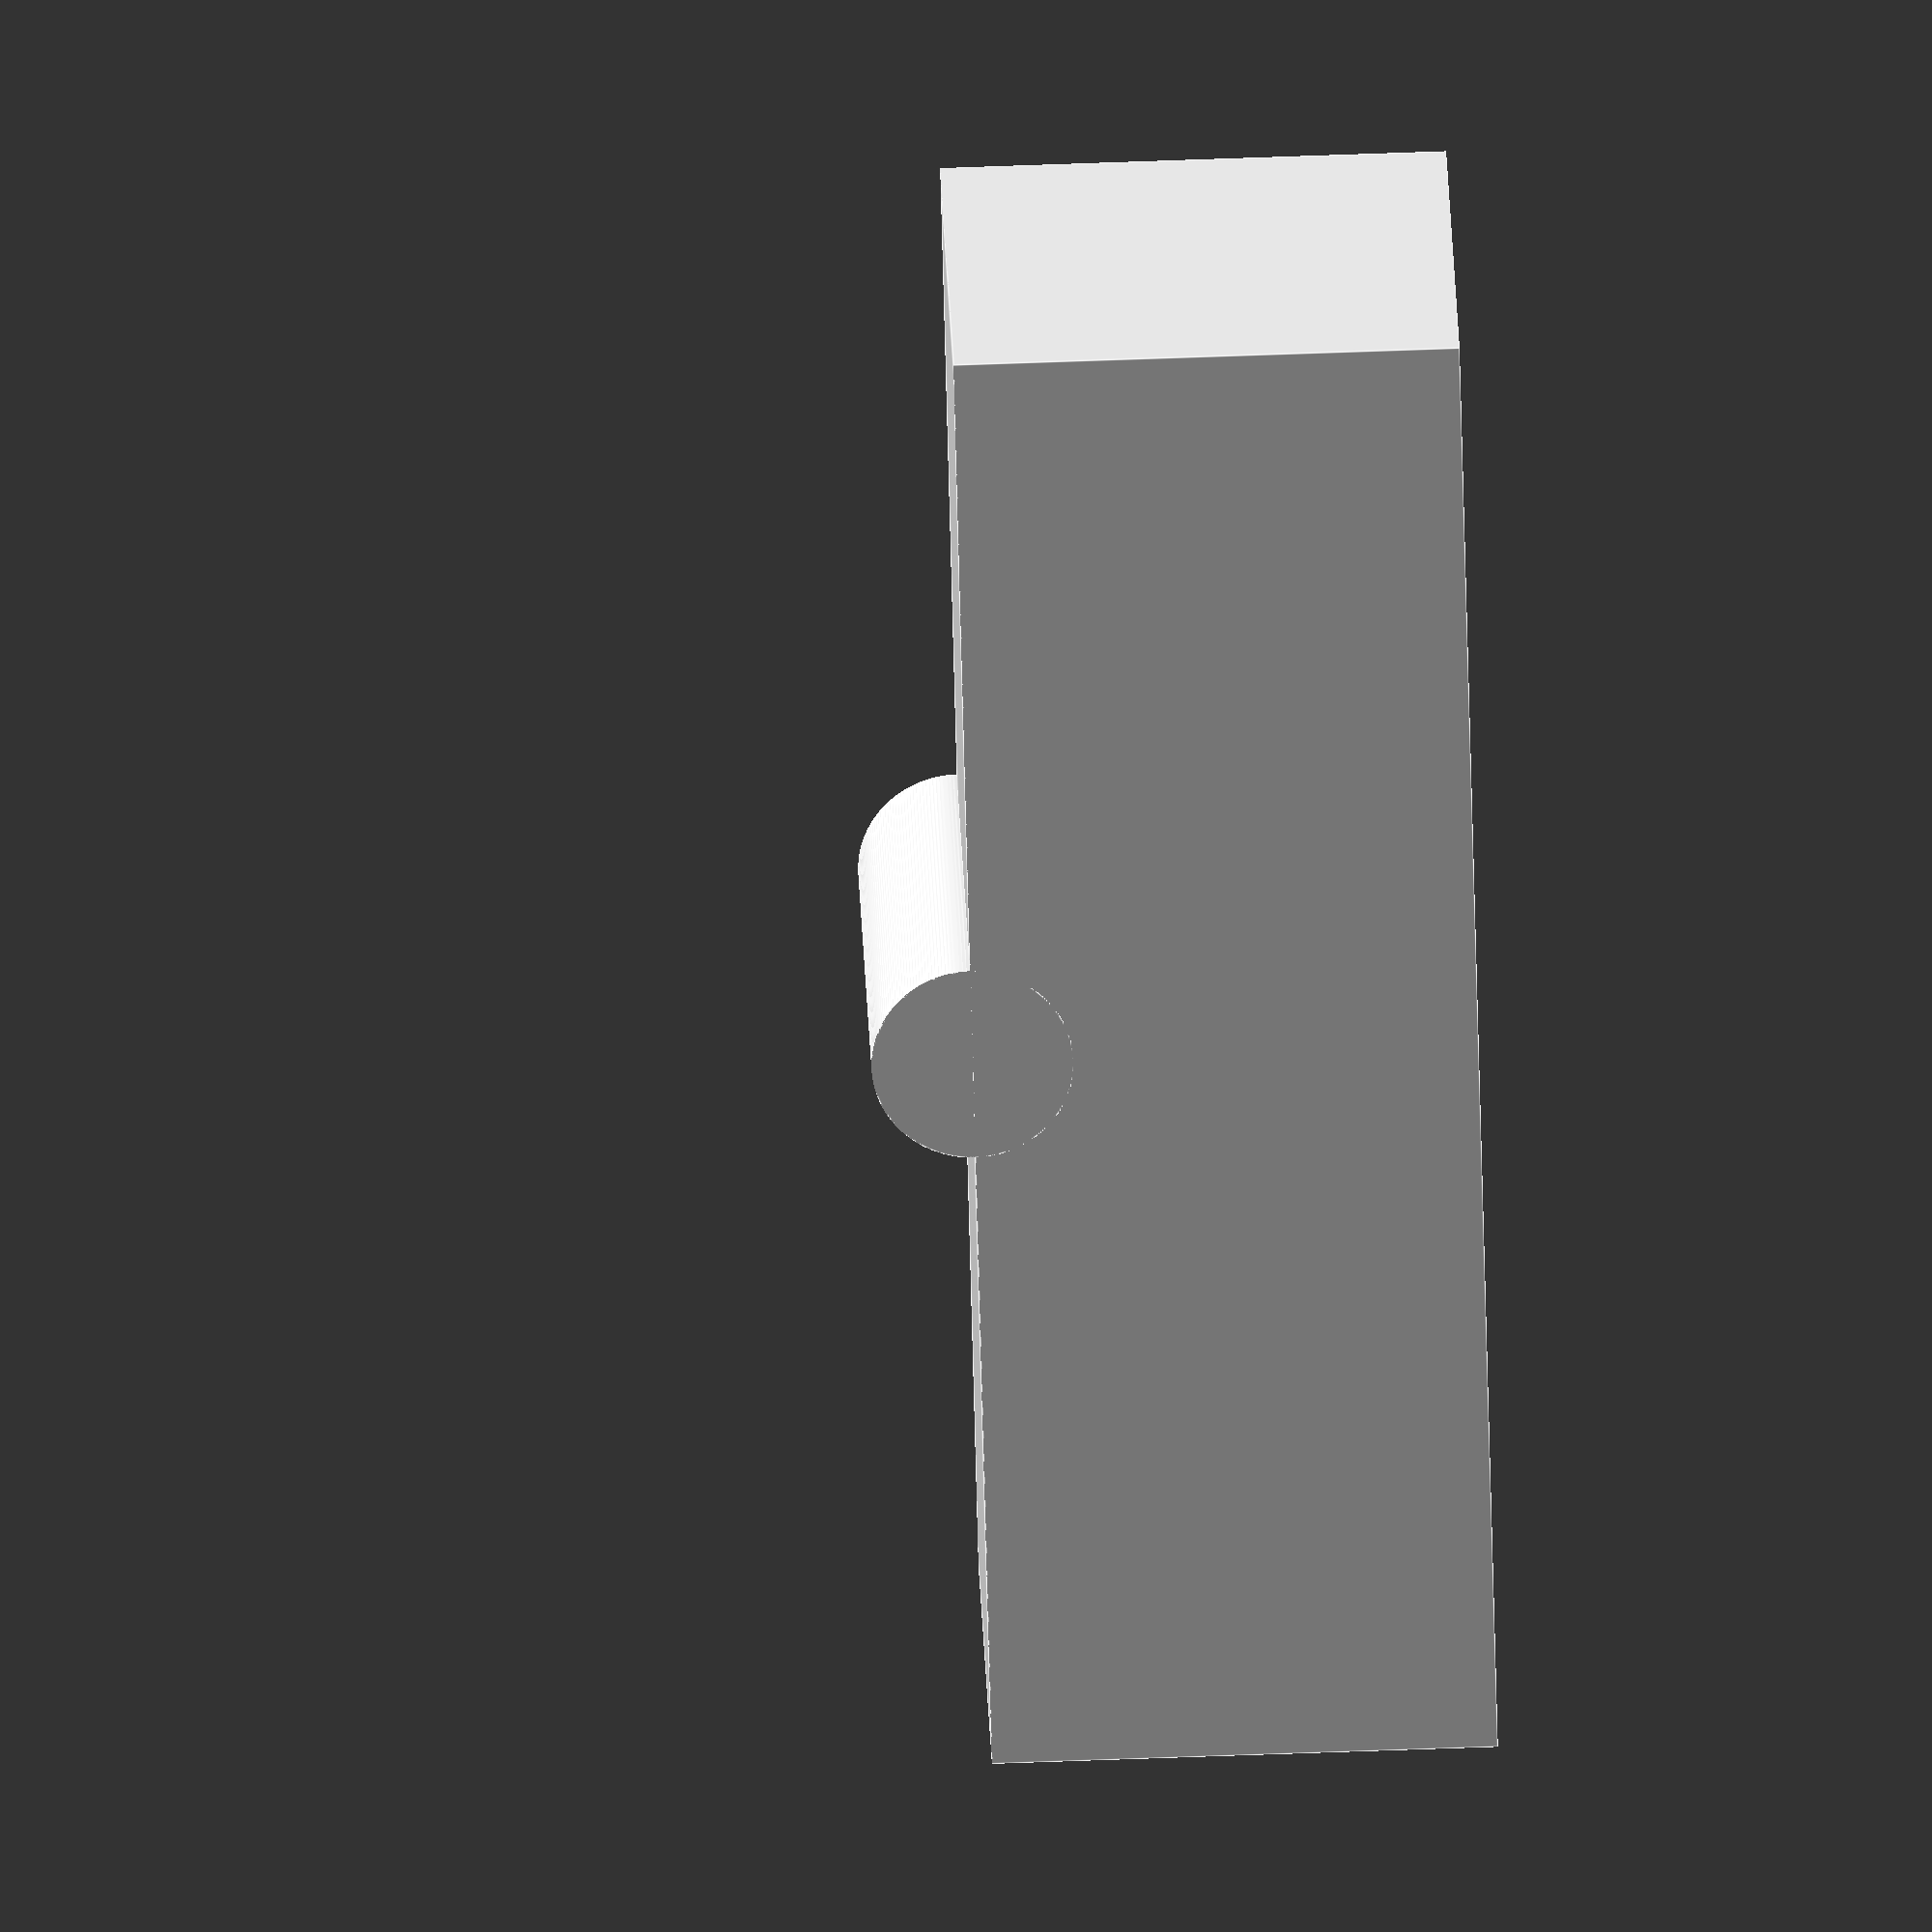
<openscad>
cube([30, 10, 10]);
intersection() {
	translate([15, 0, 10]) {
		rotate([-90, 0, 0]) {
			cylinder(r=2, h=10, $fn=180);
		}
	}
	cube([30, 10, 20]);
}
</openscad>
<views>
elev=113.5 azim=226.4 roll=92.1 proj=o view=edges
</views>
